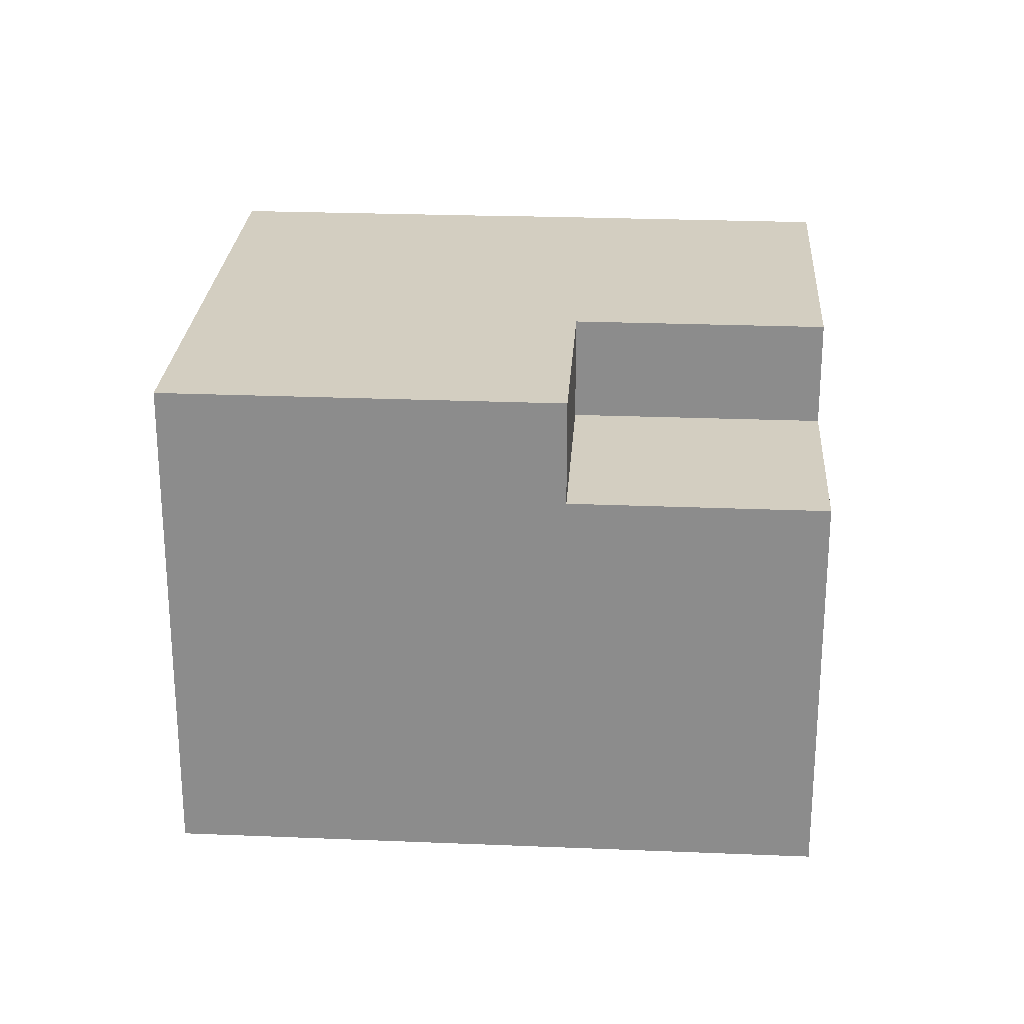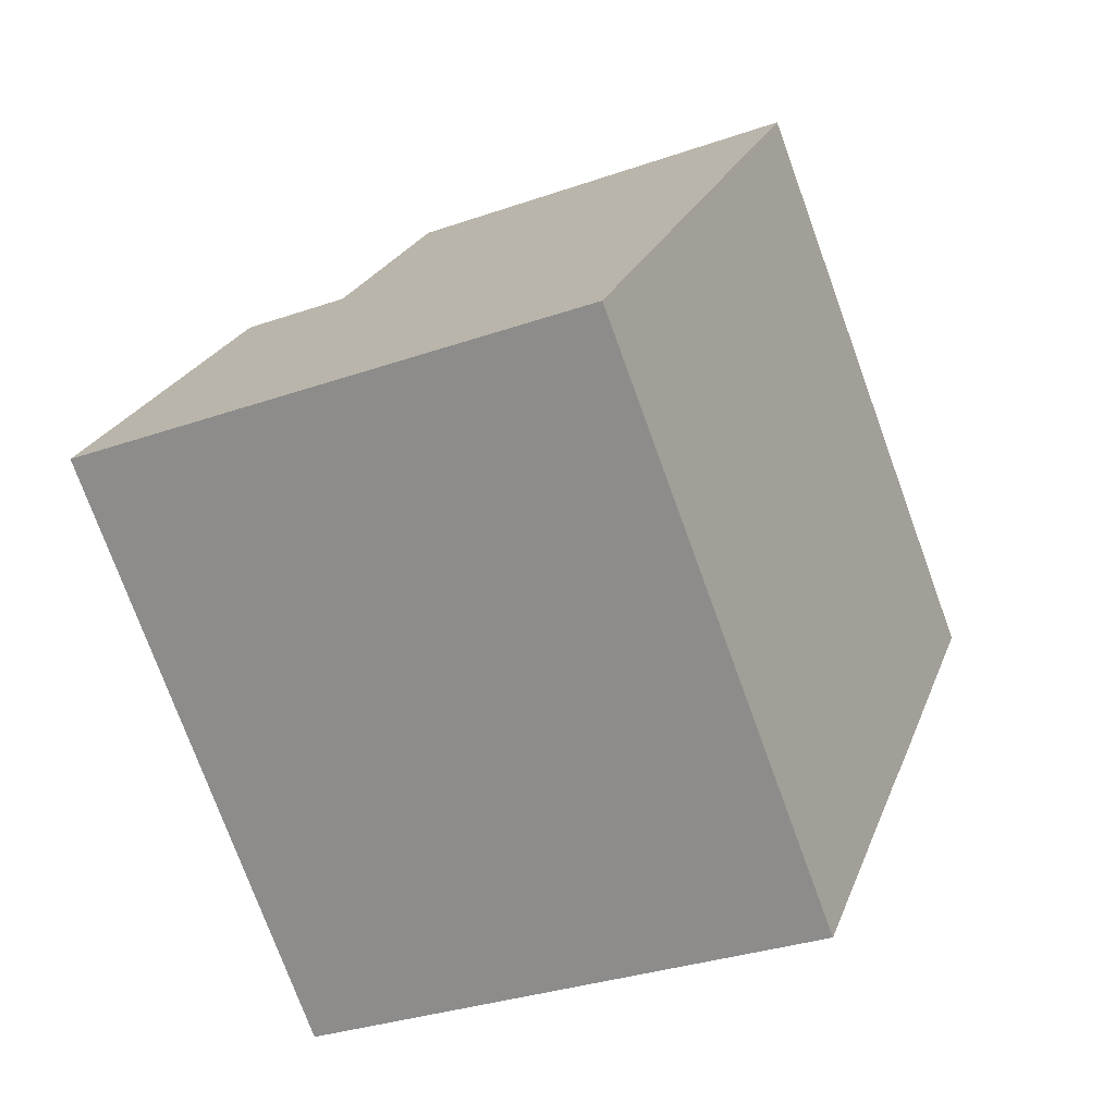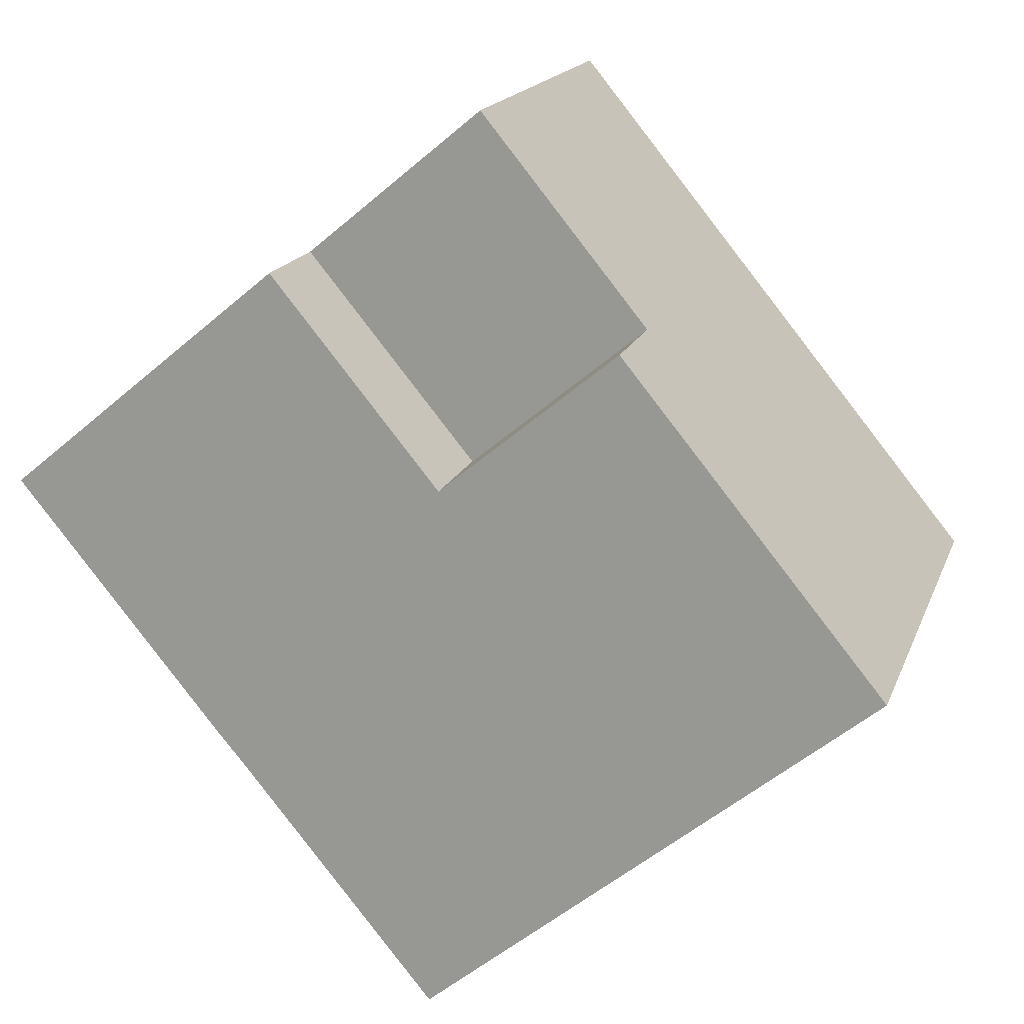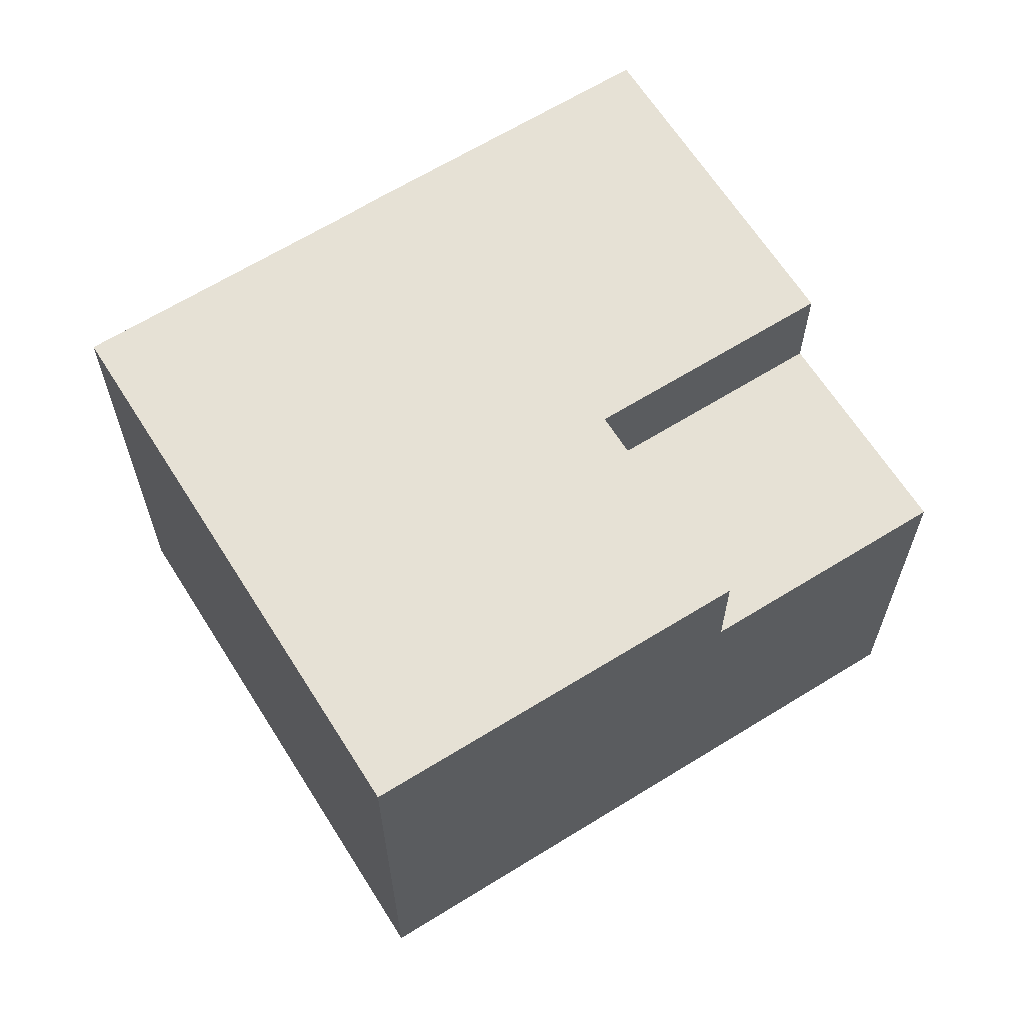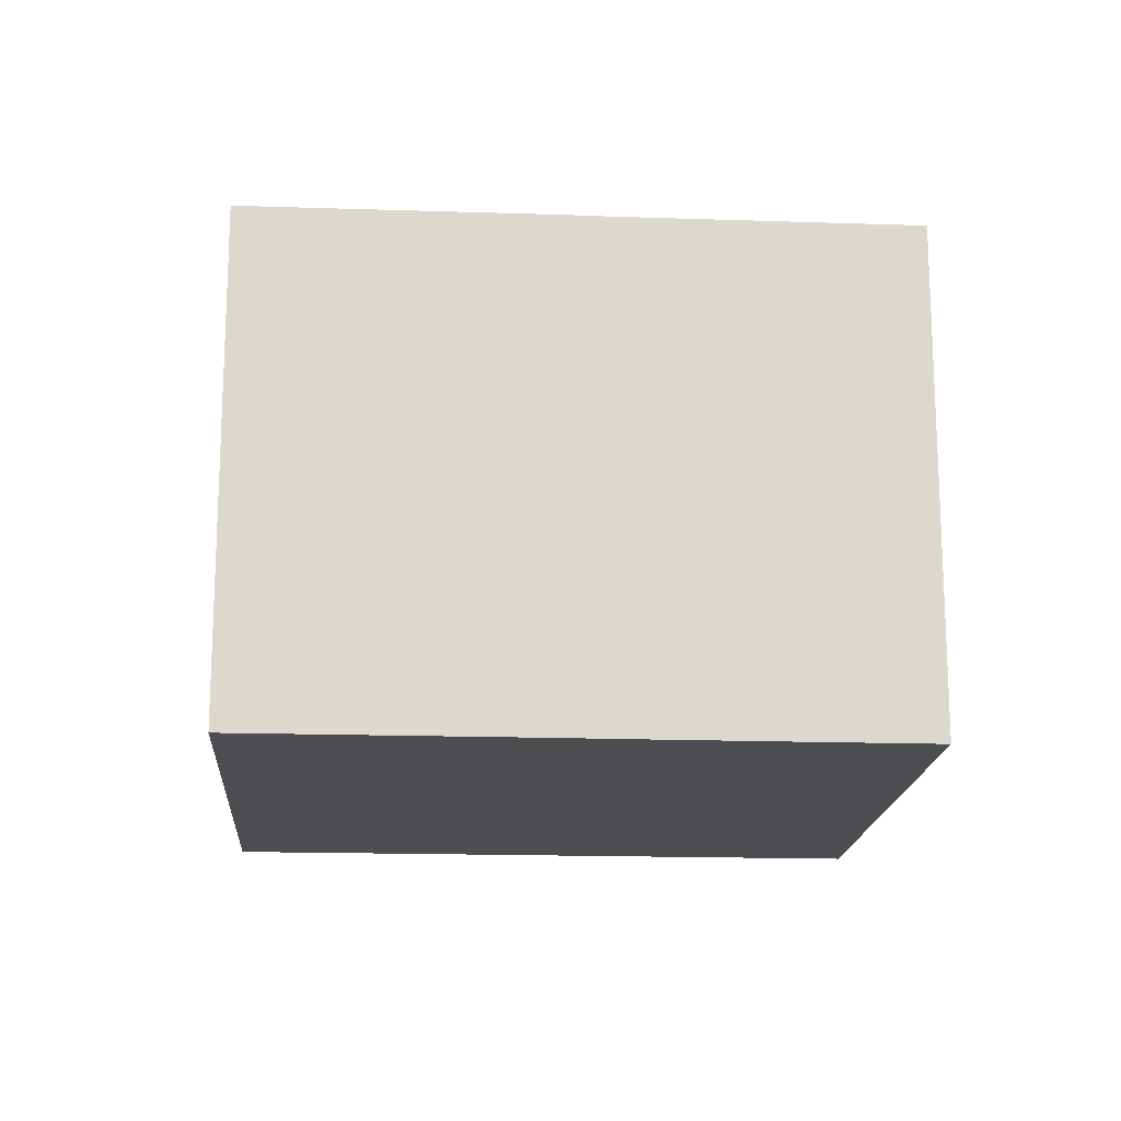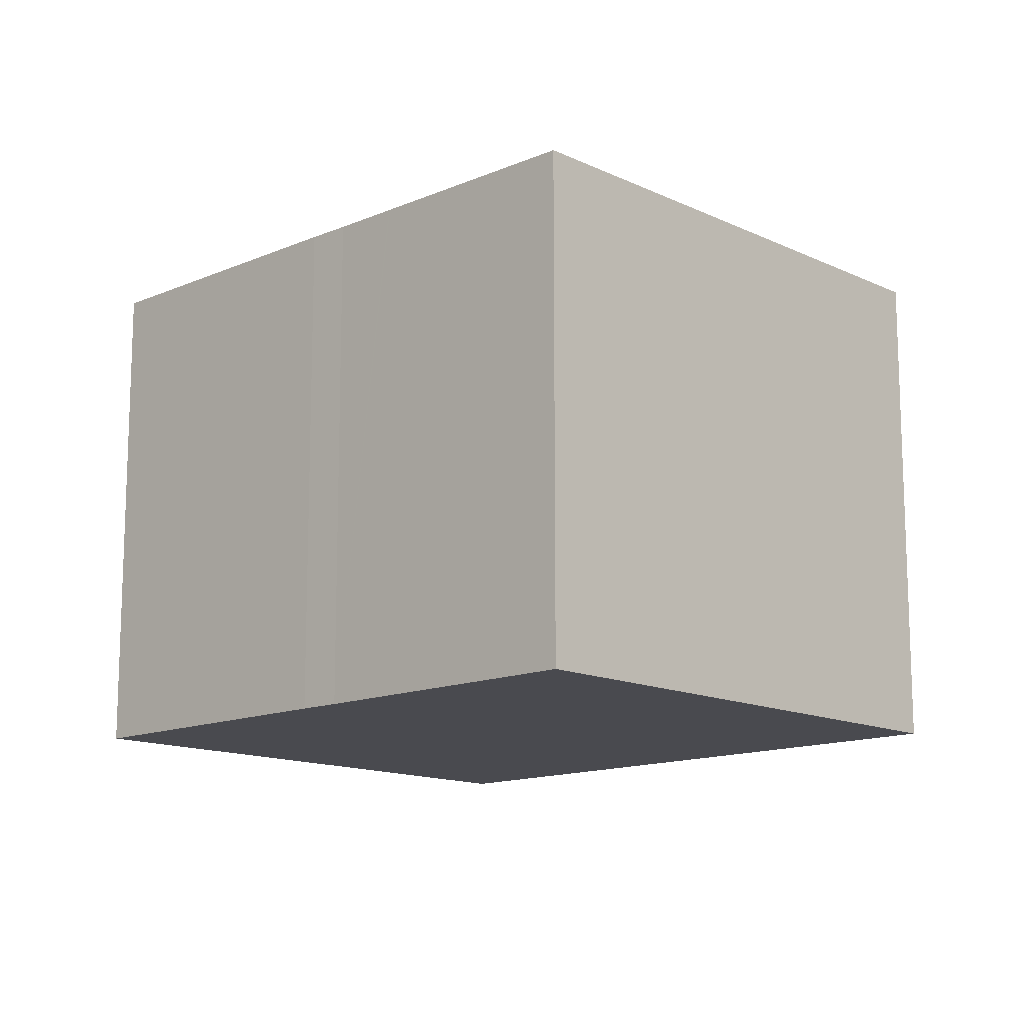
<metadata>
{"format":"obj","ext":"obj","renderer":"f3d","projection":"perspective","resolution":1024,"background":"white","views":[{"elev":25.2,"azim":-46.7,"up":"+Y"},{"elev":-31.7,"azim":-63.7,"up":"+Z"},{"elev":17.3,"azim":-163.4,"up":"+Z"},{"elev":64.5,"azim":-82.5,"up":"+Y"},{"elev":-17.0,"azim":125.7,"up":"+Y"},{"elev":-13.6,"azim":173.3,"up":"+Y"}]}
</metadata>
<code>
v  7.059 11.04 8.574
v  16.39 11.04 10.1
v  11.85 11.04 4.604
v  11.59 11.04 14.08
v  15.51 11.04 10.83
v  11.59 -8.619e-16 14.08
v  16.31 11.04 10.16
v  16.39 -6.182e-16 10.1
v  15.51 -6.63e-16 10.83
v  16.31 -6.221e-16 10.16
v  11.85 -2.819e-16 4.604
v  7.059 -5.25e-16 8.574
v  3.412 13.97 4.144
v  4.769 13.97 -3.956
v  0 13.97 8.557e-16
v  7.059 13.97 8.574
v  12.25 13.97 -10.16
v  11.85 13.97 4.604
v  16.28 13.97 -5.295
v  16.39 13.97 10.1
v  16.31 13.97 -5.26
v  17.33 13.97 -4.028
v  17.55 13.97 -3.763
v  18.35 13.97 -2.834
v  19.35 13.97 -1.614
v  19.59 13.97 -1.327
v  23.88 13.97 3.89
v  0 0 0
v  3.412 -2.537e-16 4.144
v  23.88 -2.382e-16 3.89
v  18.35 1.735e-16 -2.834
v  19.59 8.126e-17 -1.327
v  19.35 9.883e-17 -1.614
v  17.55 2.304e-16 -3.763
v  12.25 6.224e-16 -10.16
v  17.33 2.466e-16 -4.028
v  16.28 3.242e-16 -5.295
v  16.31 3.221e-16 -5.26
v  4.769 2.422e-16 -3.956
g defaultobject
f 1 2 3
f 2 1 4
f 2 4 5
f 6 5 4
f 5 6 7
f 7 6 2
f 2 6 8
f 8 6 9
f 8 9 10
f 8 3 2
f 3 8 11
f 11 1 3
f 1 11 12
f 12 4 1
f 4 12 6
f 9 11 8
f 11 9 6
f 11 6 12
f 13 14 15
f 14 13 16
f 14 16 17
f 17 16 18
f 17 18 19
f 19 18 20
f 19 20 21
f 21 20 22
f 22 20 23
f 23 20 24
f 24 20 25
f 25 20 26
f 26 20 27
f 11 20 18
f 20 11 8
f 28 13 15
f 13 28 16
f 16 28 12
f 12 28 29
f 8 27 20
f 27 8 30
f 12 18 16
f 18 12 11
f 30 26 27
f 26 30 25
f 25 30 24
f 24 30 31
f 31 30 32
f 31 32 33
f 31 23 24
f 23 31 34
f 34 22 23
f 22 34 21
f 21 34 19
f 19 34 17
f 17 34 35
f 35 34 36
f 35 36 37
f 37 36 38
f 35 14 17
f 14 35 15
f 15 35 28
f 28 35 39
f 29 11 12
f 11 30 8
f 30 11 29
f 30 29 28
f 30 28 32
f 32 28 39
f 32 39 33
f 33 39 31
f 31 39 34
f 34 39 35
f 34 35 36
f 36 35 37
f 36 37 38

</code>
